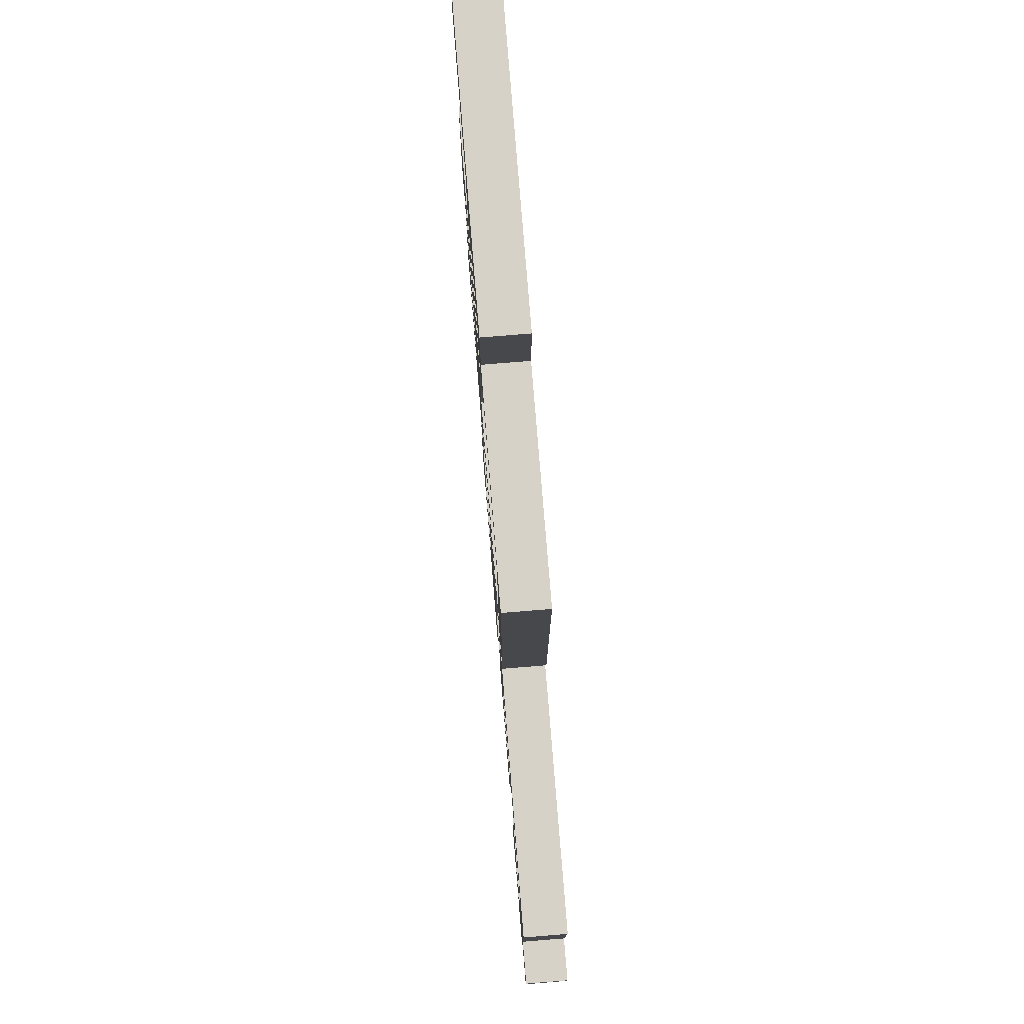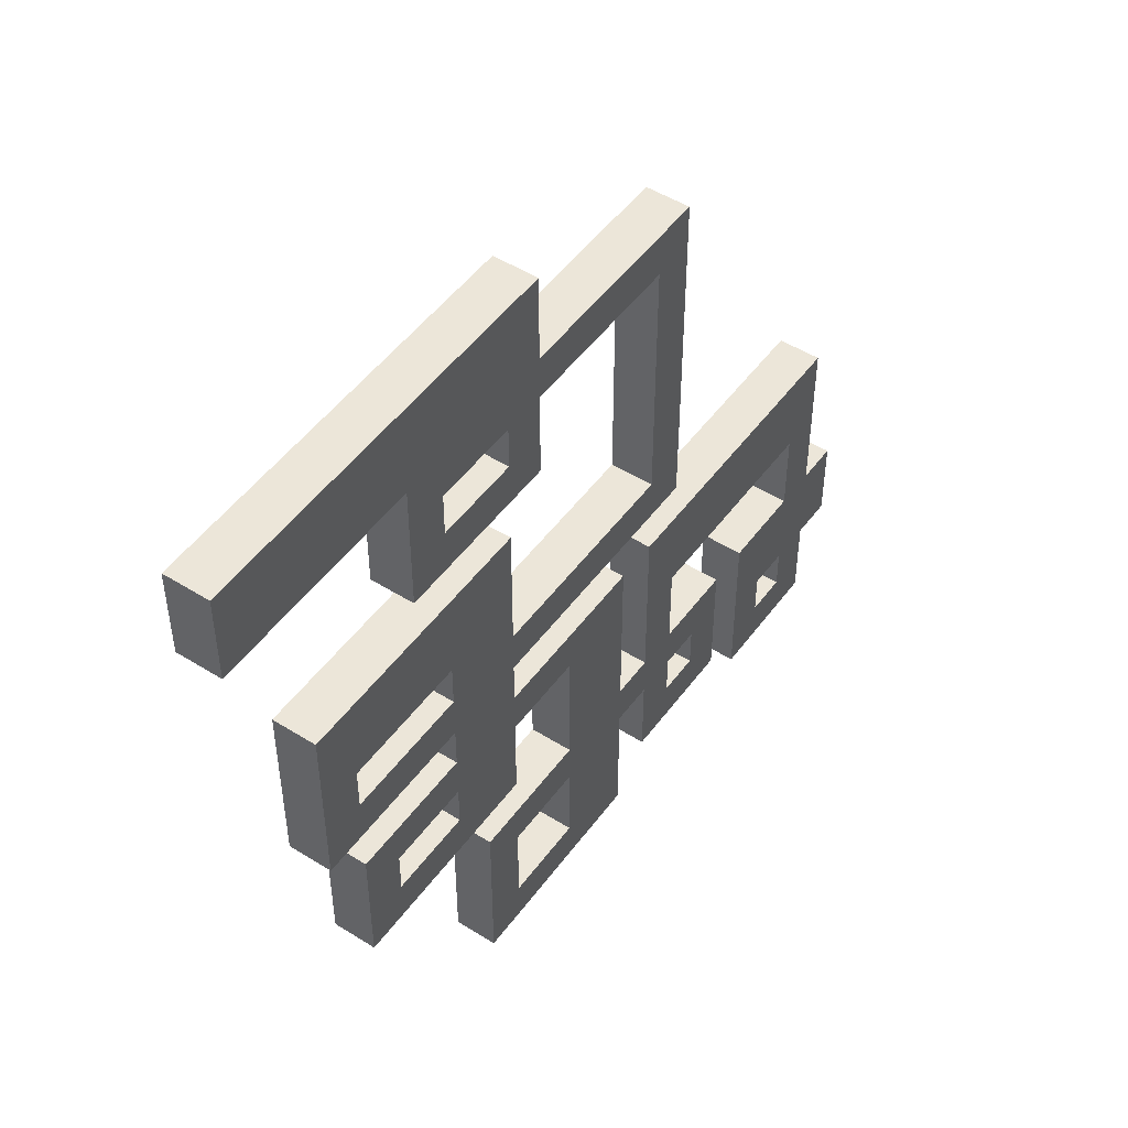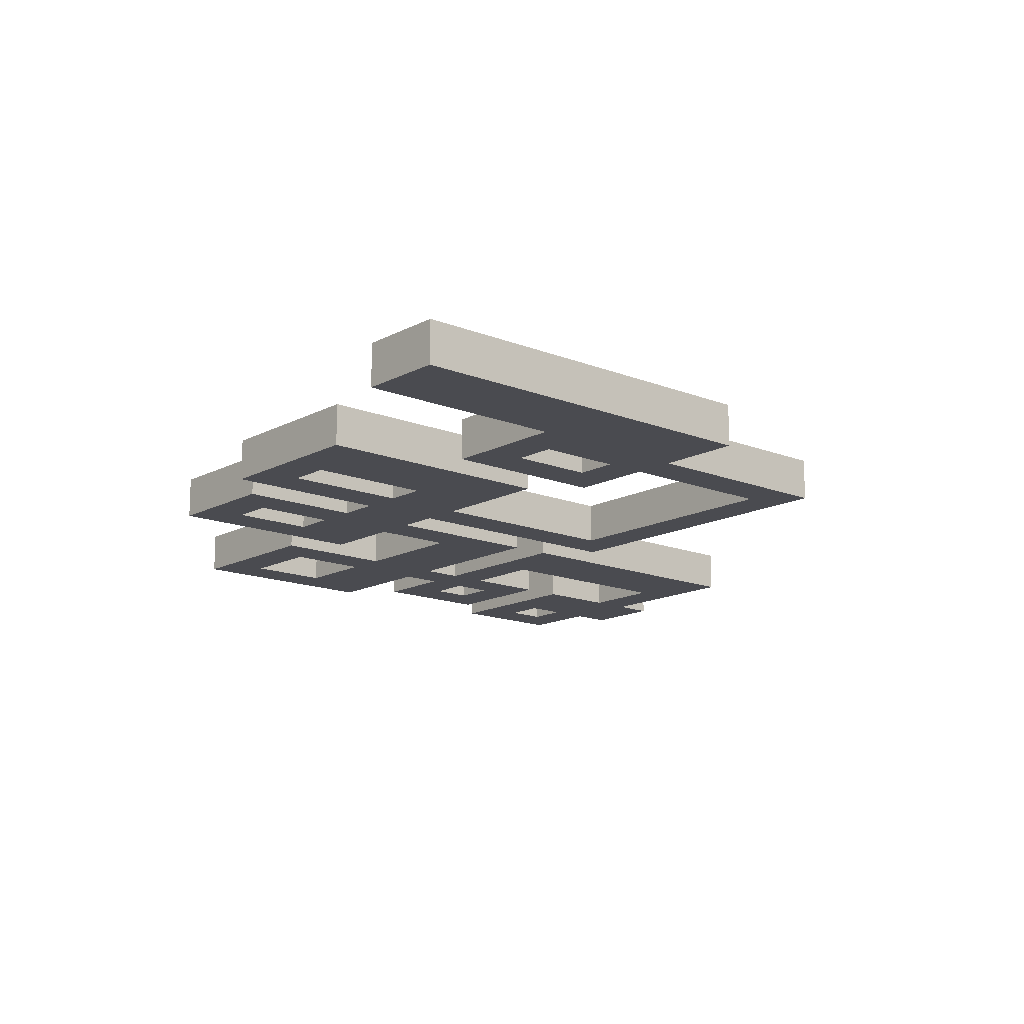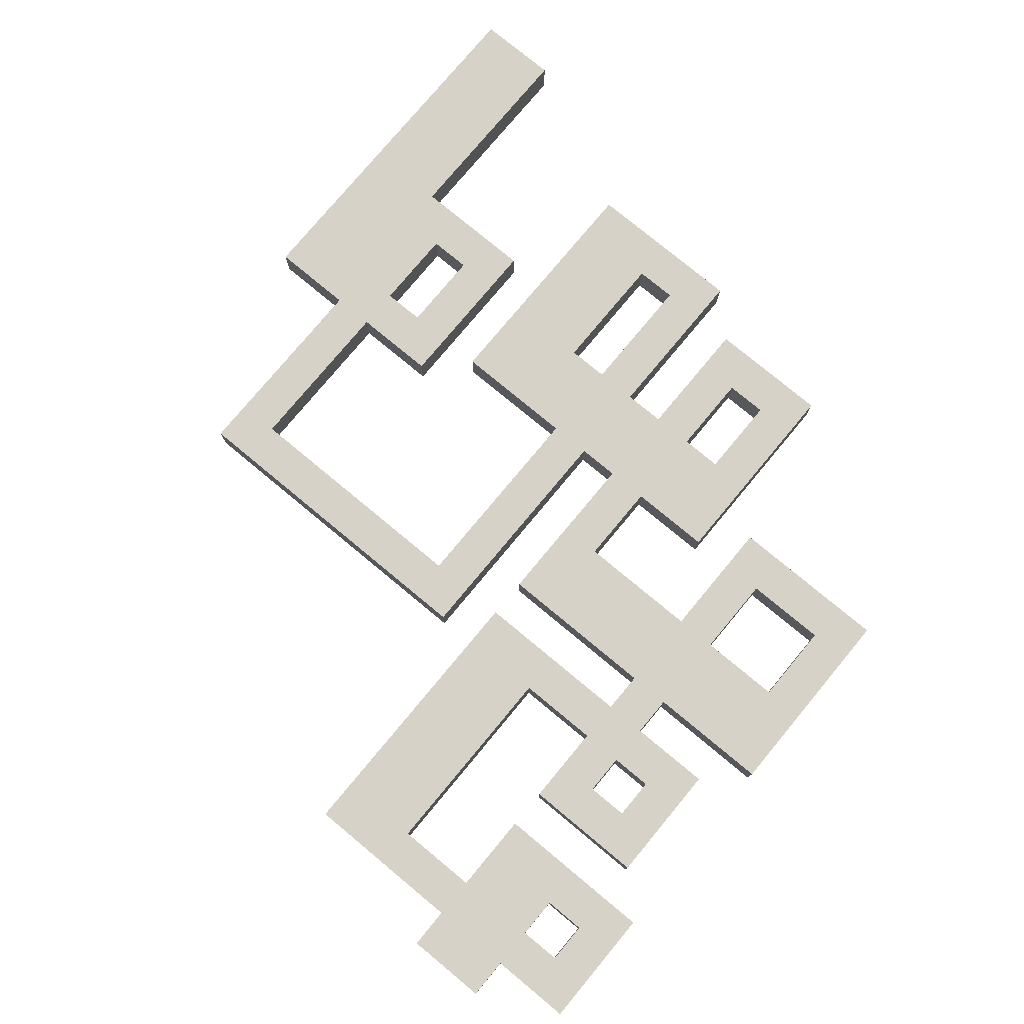
<metadata>
{"format":"obj","ext":"obj","renderer":"f3d","projection":"perspective","resolution":1024,"background":"white","views":[{"elev":78.5,"azim":85.4,"up":"+Z"},{"elev":49.4,"azim":-55.2,"up":"+Z"},{"elev":-14.5,"azim":-41.0,"up":"+Y"},{"elev":77.3,"azim":129.7,"up":"+Y"}]}
</metadata>
<code>
v -10.5 0 8.5
v -10.5 0 6.5
v -10.5 1 8.5
v -10.5 1 6.5
v -8.5 0 2.5
v -8.5 0 -1.5
v -8.5 1 2.5
v -8.5 1 -1.5
v -7.5 0 -2.5
v -7.5 0 -5.5
v -7.5 1 -2.5
v -7.5 1 -5.5
v -5.5 0 6.5
v -5.5 0 3.5
v -5.5 1 6.5
v -5.5 1 3.5
v -4.5 0 0.5
v -4.5 0 -0.5
v -4.5 0 -1.5
v -4.5 0 -2.5
v -4.5 0 -3.5
v -4.5 0 -4.5
v -4.5 1 0.5
v -4.5 1 -0.5
v -4.5 1 -1.5
v -4.5 1 -2.5
v -4.5 1 -3.5
v -4.5 1 -4.5
v -3.5 0 -6.5
v -3.5 0 -10.5
v -3.5 1 -6.5
v -3.5 1 -10.5
v -2.5 0 5.5
v -2.5 0 4.5
v -2.5 1 5.5
v -2.5 1 4.5
v -0.5 0 -3.5
v -0.5 0 -6.5
v -0.5 0 -7.5
v -0.5 0 -9.5
v -0.5 1 -3.5
v -0.5 1 -6.5
v -0.5 1 -7.5
v -0.5 1 -9.5
v 2.5 0 5.5
v 2.5 0 -0.5
v 2.5 0 -2.5
v 2.5 0 -6.5
v 2.5 0 -7.5
v 2.5 0 -9.5
v 2.5 1 5.5
v 2.5 1 -0.5
v 2.5 1 -2.5
v 2.5 1 -6.5
v 2.5 1 -7.5
v 2.5 1 -9.5
v 4.5 0 -7.5
v 4.5 0 -8.5
v 4.5 1 -7.5
v 4.5 1 -8.5
v 6.5 0 -6.5
v 6.5 0 -10.5
v 6.5 1 -6.5
v 6.5 1 -10.5
v 8.5 0 -4.5
v 8.5 0 -6.5
v 8.5 0 -8.5
v 8.5 0 -9.5
v 8.5 1 -4.5
v 8.5 1 -6.5
v 8.5 1 -8.5
v 8.5 1 -9.5
v -7.5 0 0.5
v -7.5 0 -0.5
v -7.5 1 0.5
v -7.5 1 -0.5
v -6.5 0 -3.5
v -6.5 0 -4.5
v -6.5 1 -3.5
v -6.5 1 -4.5
v -4.5 0 5.5
v -4.5 0 4.5
v -4.5 1 5.5
v -4.5 1 4.5
v -2.5 0 2.5
v -2.5 0 -0.5
v -2.5 0 -1.5
v -2.5 0 -2.5
v -2.5 0 -3.5
v -2.5 0 -5.5
v -2.5 0 -7.5
v -2.5 0 -9.5
v -2.5 1 2.5
v -2.5 1 -0.5
v -2.5 1 -1.5
v -2.5 1 -2.5
v -2.5 1 -3.5
v -2.5 1 -5.5
v -2.5 1 -7.5
v -2.5 1 -9.5
v -1.5 0 8.5
v -1.5 0 6.5
v -1.5 0 5.5
v -1.5 0 3.5
v -1.5 1 8.5
v -1.5 1 6.5
v -1.5 1 5.5
v -1.5 1 3.5
v 1.5 0 -2.5
v 1.5 0 -6.5
v 1.5 0 -7.5
v 1.5 0 -10.5
v 1.5 1 -2.5
v 1.5 1 -6.5
v 1.5 1 -7.5
v 1.5 1 -10.5
v 3.5 0 6.5
v 3.5 0 -1.5
v 3.5 0 -4.5
v 3.5 0 -6.5
v 3.5 0 -7.5
v 3.5 0 -8.5
v 3.5 1 6.5
v 3.5 1 -1.5
v 3.5 1 -4.5
v 3.5 1 -6.5
v 3.5 1 -7.5
v 3.5 1 -8.5
v 5.5 0 -6.5
v 5.5 0 -9.5
v 5.5 1 -6.5
v 5.5 1 -9.5
v 7.5 0 -8.5
v 7.5 0 -9.5
v 7.5 1 -8.5
v 7.5 1 -9.5
v 9.5 0 -2.5
v 9.5 0 -6.5
v 9.5 0 -8.5
v 9.5 0 -10.5
v 9.5 1 -2.5
v 9.5 1 -6.5
v 9.5 1 -8.5
v 9.5 1 -10.5
v 10.5 0 -6.5
v 10.5 0 -8.5
v 10.5 1 -6.5
v 10.5 1 -8.5
v -10.5 0 8.5
v -10.5 1 8.5
v -1.5 0 8.5
v -1.5 1 8.5
v -1.5 0 6.5
v -1.5 1 6.5
v 3.5 0 6.5
v 3.5 1 6.5
v -4.5 0 4.5
v -4.5 1 4.5
v -2.5 0 4.5
v -2.5 1 4.5
v -8.5 0 2.5
v -8.5 1 2.5
v -2.5 0 2.5
v -2.5 1 2.5
v -7.5 0 -0.5
v -7.5 1 -0.5
v -4.5 0 -0.5
v -4.5 1 -0.5
v -2.5 0 -0.5
v -2.5 1 -0.5
v 2.5 0 -0.5
v 2.5 1 -0.5
v -7.5 0 -2.5
v -7.5 1 -2.5
v -4.5 0 -2.5
v -4.5 1 -2.5
v -2.5 0 -2.5
v -2.5 1 -2.5
v 1.5 0 -2.5
v 1.5 1 -2.5
v 2.5 0 -2.5
v 2.5 1 -2.5
v 9.5 0 -2.5
v 9.5 1 -2.5
v -6.5 0 -4.5
v -6.5 1 -4.5
v -4.5 0 -4.5
v -4.5 1 -4.5
v -3.5 0 -6.5
v -3.5 1 -6.5
v -0.5 0 -6.5
v -0.5 1 -6.5
v 1.5 0 -6.5
v 1.5 1 -6.5
v 2.5 0 -6.5
v 2.5 1 -6.5
v 3.5 0 -6.5
v 3.5 1 -6.5
v 5.5 0 -6.5
v 5.5 1 -6.5
v 6.5 0 -6.5
v 6.5 1 -6.5
v 8.5 0 -6.5
v 8.5 1 -6.5
v 9.5 0 -6.5
v 9.5 1 -6.5
v 10.5 0 -6.5
v 10.5 1 -6.5
v 3.5 0 -8.5
v 3.5 1 -8.5
v 4.5 0 -8.5
v 4.5 1 -8.5
v -2.5 0 -9.5
v -2.5 1 -9.5
v -0.5 0 -9.5
v -0.5 1 -9.5
v 7.5 0 -9.5
v 7.5 1 -9.5
v 8.5 0 -9.5
v 8.5 1 -9.5
v -10.5 0 6.5
v -10.5 1 6.5
v -5.5 0 6.5
v -5.5 1 6.5
v -4.5 0 5.5
v -4.5 1 5.5
v -2.5 0 5.5
v -2.5 1 5.5
v -1.5 0 5.5
v -1.5 1 5.5
v 2.5 0 5.5
v 2.5 1 5.5
v -5.5 0 3.5
v -5.5 1 3.5
v -1.5 0 3.5
v -1.5 1 3.5
v -7.5 0 0.5
v -7.5 1 0.5
v -4.5 0 0.5
v -4.5 1 0.5
v -8.5 0 -1.5
v -8.5 1 -1.5
v -4.5 0 -1.5
v -4.5 1 -1.5
v -2.5 0 -1.5
v -2.5 1 -1.5
v 3.5 0 -1.5
v 3.5 1 -1.5
v -6.5 0 -3.5
v -6.5 1 -3.5
v -4.5 0 -3.5
v -4.5 1 -3.5
v -2.5 0 -3.5
v -2.5 1 -3.5
v -0.5 0 -3.5
v -0.5 1 -3.5
v 3.5 0 -4.5
v 3.5 1 -4.5
v 8.5 0 -4.5
v 8.5 1 -4.5
v -7.5 0 -5.5
v -7.5 1 -5.5
v -2.5 0 -5.5
v -2.5 1 -5.5
v -2.5 0 -7.5
v -2.5 1 -7.5
v -0.5 0 -7.5
v -0.5 1 -7.5
v 1.5 0 -7.5
v 1.5 1 -7.5
v 2.5 0 -7.5
v 2.5 1 -7.5
v 3.5 0 -7.5
v 3.5 1 -7.5
v 4.5 0 -7.5
v 4.5 1 -7.5
v 7.5 0 -8.5
v 7.5 1 -8.5
v 8.5 0 -8.5
v 8.5 1 -8.5
v 9.5 0 -8.5
v 9.5 1 -8.5
v 10.5 0 -8.5
v 10.5 1 -8.5
v 2.5 0 -9.5
v 2.5 1 -9.5
v 5.5 0 -9.5
v 5.5 1 -9.5
v -3.5 0 -10.5
v -3.5 1 -10.5
v 1.5 0 -10.5
v 1.5 1 -10.5
v 6.5 0 -10.5
v 6.5 1 -10.5
v 9.5 0 -10.5
v 9.5 1 -10.5
v -10.5 0 8.5
v -1.5 0 8.5
v -10.5 0 6.5
v -5.5 0 6.5
v -1.5 0 6.5
v 3.5 0 6.5
v -4.5 0 5.5
v -2.5 0 5.5
v -1.5 0 5.5
v 2.5 0 5.5
v -4.5 0 4.5
v -2.5 0 4.5
v -5.5 0 3.5
v -1.5 0 3.5
v -8.5 0 2.5
v -2.5 0 2.5
v -7.5 0 0.5
v -4.5 0 0.5
v -7.5 0 -0.5
v -4.5 0 -0.5
v -2.5 0 -0.5
v 2.5 0 -0.5
v -8.5 0 -1.5
v -4.5 0 -1.5
v -2.5 0 -1.5
v 3.5 0 -1.5
v -7.5 0 -2.5
v -4.5 0 -2.5
v -2.5 0 -2.5
v 1.5 0 -2.5
v 2.5 0 -2.5
v 9.5 0 -2.5
v -6.5 0 -3.5
v -4.5 0 -3.5
v -2.5 0 -3.5
v -0.5 0 -3.5
v -6.5 0 -4.5
v -4.5 0 -4.5
v 3.5 0 -4.5
v 8.5 0 -4.5
v -7.5 0 -5.5
v -2.5 0 -5.5
v -3.5 0 -6.5
v -0.5 0 -6.5
v 1.5 0 -6.5
v 2.5 0 -6.5
v 3.5 0 -6.5
v 5.5 0 -6.5
v 6.5 0 -6.5
v 8.5 0 -6.5
v 9.5 0 -6.5
v 10.5 0 -6.5
v -2.5 0 -7.5
v -0.5 0 -7.5
v 1.5 0 -7.5
v 2.5 0 -7.5
v 3.5 0 -7.5
v 4.5 0 -7.5
v 3.5 0 -8.5
v 4.5 0 -8.5
v 7.5 0 -8.5
v 8.5 0 -8.5
v 9.5 0 -8.5
v 10.5 0 -8.5
v -2.5 0 -9.5
v -0.5 0 -9.5
v 2.5 0 -9.5
v 5.5 0 -9.5
v 7.5 0 -9.5
v 8.5 0 -9.5
v -3.5 0 -10.5
v 1.5 0 -10.5
v 6.5 0 -10.5
v 9.5 0 -10.5
v -10.5 1 8.5
v -1.5 1 8.5
v -10.5 1 6.5
v -5.5 1 6.5
v -1.5 1 6.5
v 3.5 1 6.5
v -4.5 1 5.5
v -2.5 1 5.5
v -1.5 1 5.5
v 2.5 1 5.5
v -4.5 1 4.5
v -2.5 1 4.5
v -5.5 1 3.5
v -1.5 1 3.5
v -8.5 1 2.5
v -2.5 1 2.5
v -7.5 1 0.5
v -4.5 1 0.5
v -7.5 1 -0.5
v -4.5 1 -0.5
v -2.5 1 -0.5
v 2.5 1 -0.5
v -8.5 1 -1.5
v -4.5 1 -1.5
v -2.5 1 -1.5
v 3.5 1 -1.5
v -7.5 1 -2.5
v -4.5 1 -2.5
v -2.5 1 -2.5
v 1.5 1 -2.5
v 2.5 1 -2.5
v 9.5 1 -2.5
v -6.5 1 -3.5
v -4.5 1 -3.5
v -2.5 1 -3.5
v -0.5 1 -3.5
v -6.5 1 -4.5
v -4.5 1 -4.5
v 3.5 1 -4.5
v 8.5 1 -4.5
v -7.5 1 -5.5
v -2.5 1 -5.5
v -3.5 1 -6.5
v -0.5 1 -6.5
v 1.5 1 -6.5
v 2.5 1 -6.5
v 3.5 1 -6.5
v 5.5 1 -6.5
v 6.5 1 -6.5
v 8.5 1 -6.5
v 9.5 1 -6.5
v 10.5 1 -6.5
v -2.5 1 -7.5
v -0.5 1 -7.5
v 1.5 1 -7.5
v 2.5 1 -7.5
v 3.5 1 -7.5
v 4.5 1 -7.5
v 3.5 1 -8.5
v 4.5 1 -8.5
v 7.5 1 -8.5
v 8.5 1 -8.5
v 9.5 1 -8.5
v 10.5 1 -8.5
v -2.5 1 -9.5
v -0.5 1 -9.5
v 2.5 1 -9.5
v 5.5 1 -9.5
v 7.5 1 -9.5
v 8.5 1 -9.5
v -3.5 1 -10.5
v 1.5 1 -10.5
v 6.5 1 -10.5
v 9.5 1 -10.5
f 3 2 1
f 4 2 3
f 7 6 5
f 8 6 7
f 11 10 9
f 12 10 11
f 15 14 13
f 16 14 15
f 23 18 17
f 24 18 23
f 25 20 19
f 26 20 25
f 27 22 21
f 28 22 27
f 31 30 29
f 32 30 31
f 35 34 33
f 36 34 35
f 41 38 37
f 42 38 41
f 43 40 39
f 44 40 43
f 51 46 45
f 52 46 51
f 53 48 47
f 54 48 53
f 55 50 49
f 56 50 55
f 59 58 57
f 60 58 59
f 63 62 61
f 64 62 63
f 69 66 65
f 70 66 69
f 71 68 67
f 72 68 71
f 73 74 75
f 75 74 76
f 77 78 79
f 79 78 80
f 81 82 83
f 83 82 84
f 85 86 93
f 93 86 94
f 87 88 95
f 95 88 96
f 89 90 97
f 97 90 98
f 91 92 99
f 99 92 100
f 101 102 105
f 105 102 106
f 103 104 107
f 107 104 108
f 109 110 113
f 113 110 114
f 111 112 115
f 115 112 116
f 117 118 123
f 123 118 124
f 119 120 125
f 125 120 126
f 121 122 127
f 127 122 128
f 129 130 131
f 131 130 132
f 133 134 135
f 135 134 136
f 137 138 141
f 141 138 142
f 139 140 143
f 143 140 144
f 145 146 147
f 147 146 148
f 151 150 149
f 152 150 151
f 155 154 153
f 156 154 155
f 159 158 157
f 160 158 159
f 163 162 161
f 164 162 163
f 167 166 165
f 168 166 167
f 171 170 169
f 172 170 171
f 175 174 173
f 176 174 175
f 179 178 177
f 180 178 179
f 183 182 181
f 184 182 183
f 187 186 185
f 188 186 187
f 191 190 189
f 192 190 191
f 195 194 193
f 196 194 195
f 199 198 197
f 200 198 199
f 203 202 201
f 204 202 203
f 207 206 205
f 208 206 207
f 211 210 209
f 212 210 211
f 215 214 213
f 216 214 215
f 219 218 217
f 220 218 219
f 221 222 223
f 223 222 224
f 225 226 227
f 227 226 228
f 229 230 231
f 231 230 232
f 233 234 235
f 235 234 236
f 237 238 239
f 239 238 240
f 241 242 243
f 243 242 244
f 245 246 247
f 247 246 248
f 249 250 251
f 251 250 252
f 253 254 255
f 255 254 256
f 257 258 259
f 259 258 260
f 261 262 263
f 263 262 264
f 265 266 267
f 267 266 268
f 269 270 271
f 271 270 272
f 273 274 275
f 275 274 276
f 277 278 279
f 279 278 280
f 281 282 283
f 283 282 284
f 285 286 287
f 287 286 288
f 289 290 291
f 291 290 292
f 293 294 295
f 295 294 296
f 299 298 297
f 300 298 299
f 301 298 300
f 303 302 301
f 303 301 300
f 304 302 303
f 305 302 304
f 306 302 305
f 307 303 300
f 308 305 304
f 309 307 300
f 309 308 307
f 310 305 308
f 310 308 309
f 313 312 311
f 314 312 313
f 315 313 311
f 316 312 314
f 317 312 316
f 318 302 306
f 319 317 316
f 319 318 317
f 319 316 315
f 319 315 311
f 320 318 319
f 321 318 320
f 322 302 318
f 322 318 321
f 324 321 320
f 325 321 324
f 329 326 325
f 329 324 323
f 329 325 324
f 330 326 329
f 331 326 330
f 332 326 331
f 333 329 323
f 334 331 330
f 335 328 327
f 336 328 335
f 337 334 333
f 337 333 323
f 338 331 334
f 338 334 337
f 340 326 332
f 341 326 340
f 342 335 327
f 343 335 342
f 346 328 336
f 347 328 346
f 349 344 343
f 349 341 340
f 349 340 339
f 349 342 341
f 349 343 342
f 350 344 349
f 351 344 350
f 352 344 351
f 353 344 352
f 354 344 353
f 355 353 352
f 356 344 354
f 357 348 347
f 357 347 346
f 357 346 345
f 358 348 357
f 359 348 358
f 360 348 359
f 361 349 339
f 362 351 350
f 363 356 355
f 363 355 352
f 364 344 356
f 364 356 363
f 365 357 345
f 366 359 358
f 367 362 361
f 367 361 339
f 368 351 362
f 368 362 367
f 369 366 365
f 369 365 345
f 370 359 366
f 370 366 369
f 371 372 373
f 373 372 374
f 374 372 375
f 375 376 377
f 374 375 377
f 377 376 378
f 378 376 379
f 379 376 380
f 374 377 381
f 378 379 382
f 374 381 383
f 381 382 383
f 382 379 384
f 383 382 384
f 385 386 387
f 387 386 388
f 385 387 389
f 388 386 390
f 390 386 391
f 380 376 392
f 390 391 393
f 391 392 393
f 389 390 393
f 385 389 393
f 393 392 394
f 394 392 395
f 392 376 396
f 395 392 396
f 394 395 398
f 398 395 399
f 399 400 403
f 397 398 403
f 398 399 403
f 403 400 404
f 404 400 405
f 405 400 406
f 397 403 407
f 404 405 408
f 401 402 409
f 409 402 410
f 407 408 411
f 397 407 411
f 408 405 412
f 411 408 412
f 406 400 414
f 414 400 415
f 401 409 416
f 416 409 417
f 410 402 420
f 420 402 421
f 417 418 423
f 414 415 423
f 413 414 423
f 415 416 423
f 416 417 423
f 423 418 424
f 424 418 425
f 425 418 426
f 426 418 427
f 427 418 428
f 426 427 429
f 428 418 430
f 421 422 431
f 420 421 431
f 419 420 431
f 431 422 432
f 432 422 433
f 433 422 434
f 413 423 435
f 424 425 436
f 429 430 437
f 426 429 437
f 430 418 438
f 437 430 438
f 419 431 439
f 432 433 440
f 435 436 441
f 413 435 441
f 436 425 442
f 441 436 442
f 439 440 443
f 419 439 443
f 440 433 444
f 443 440 444

</code>
